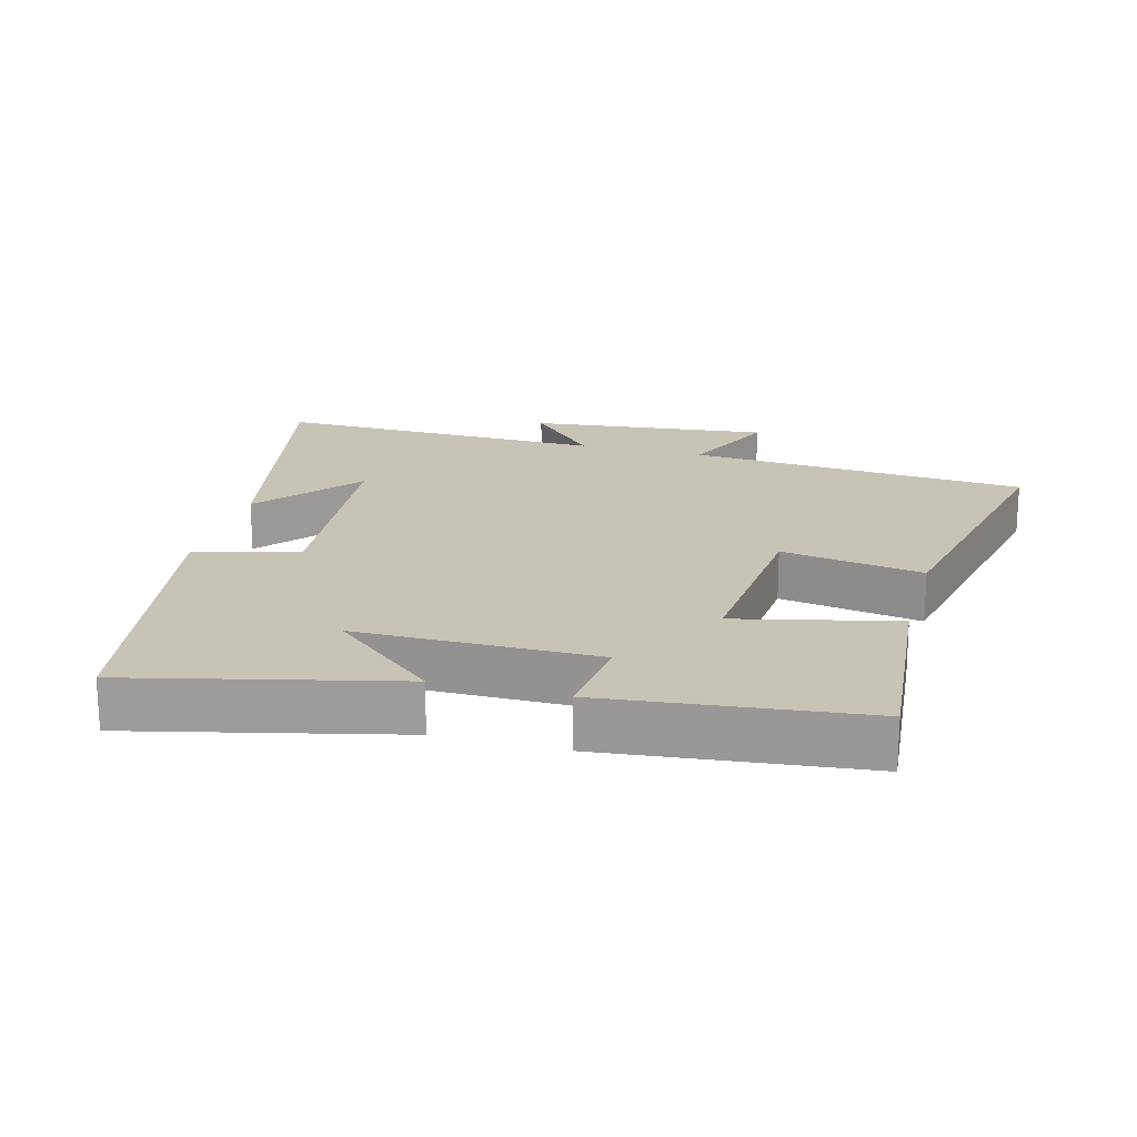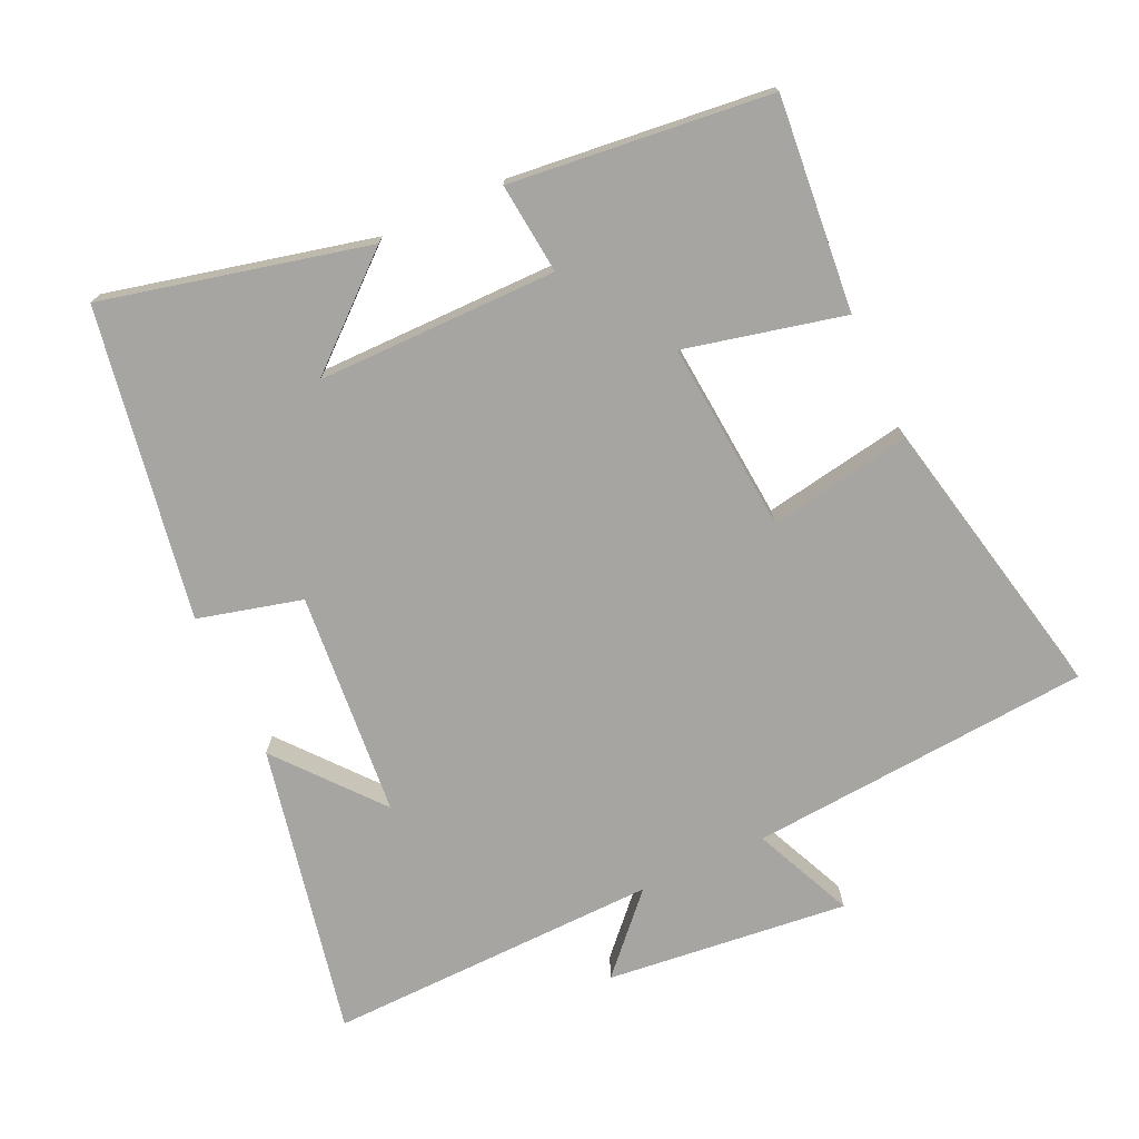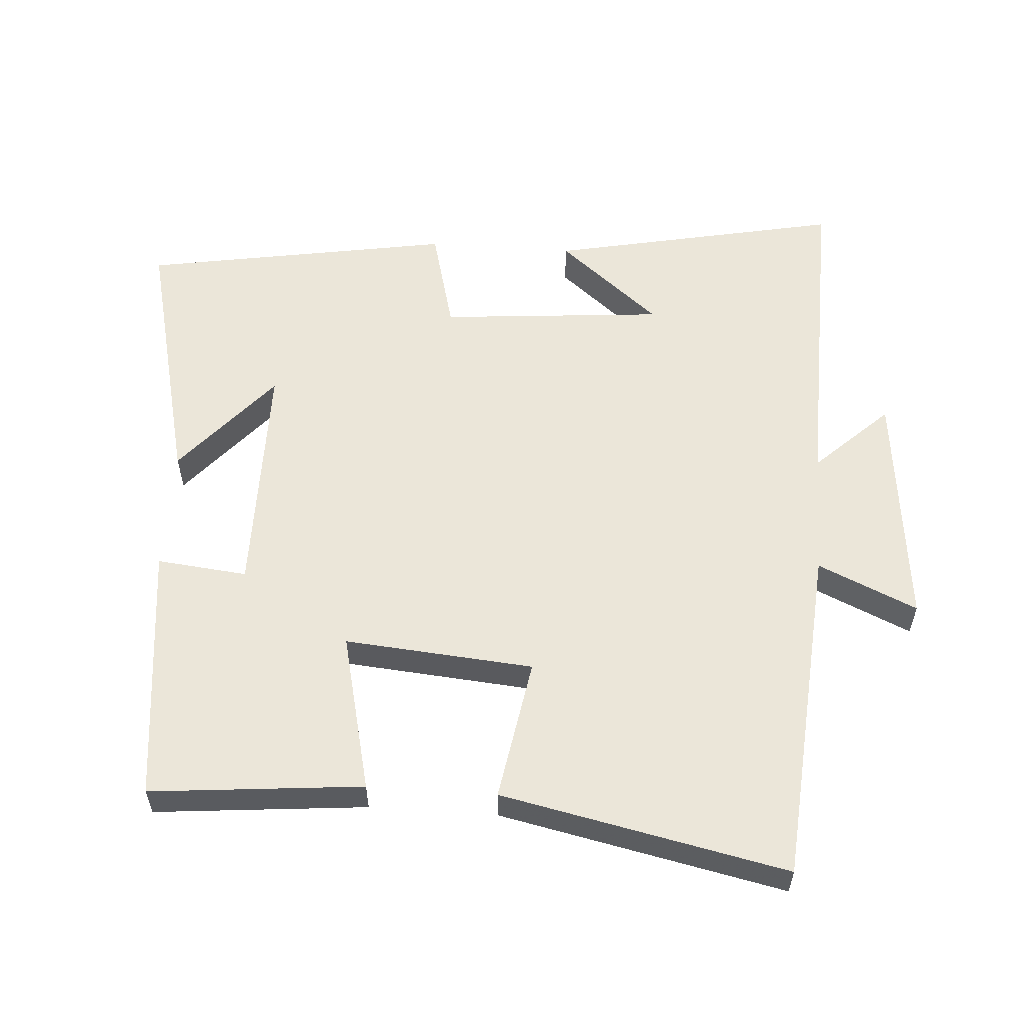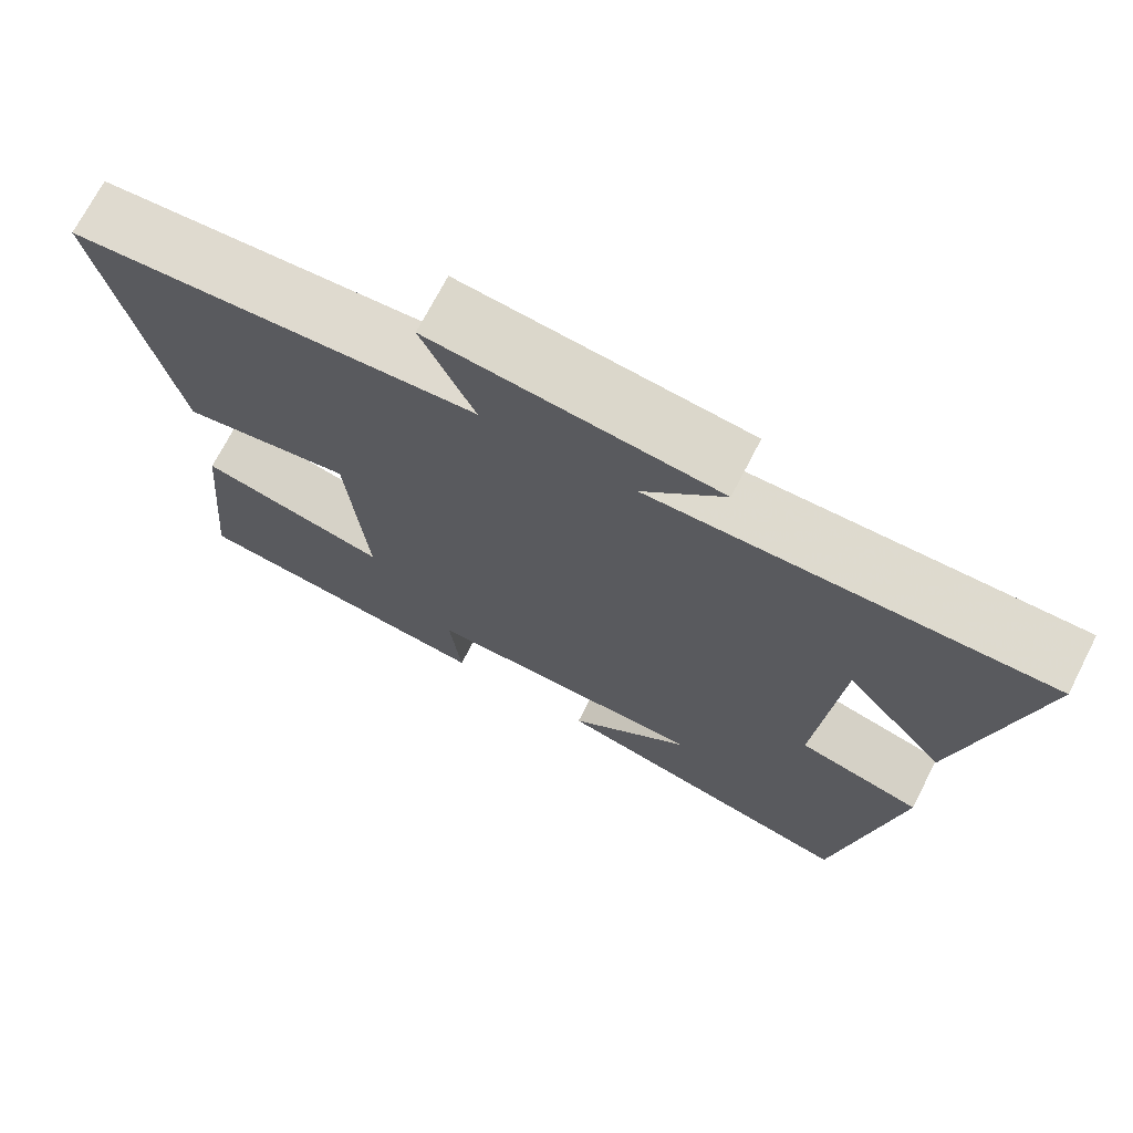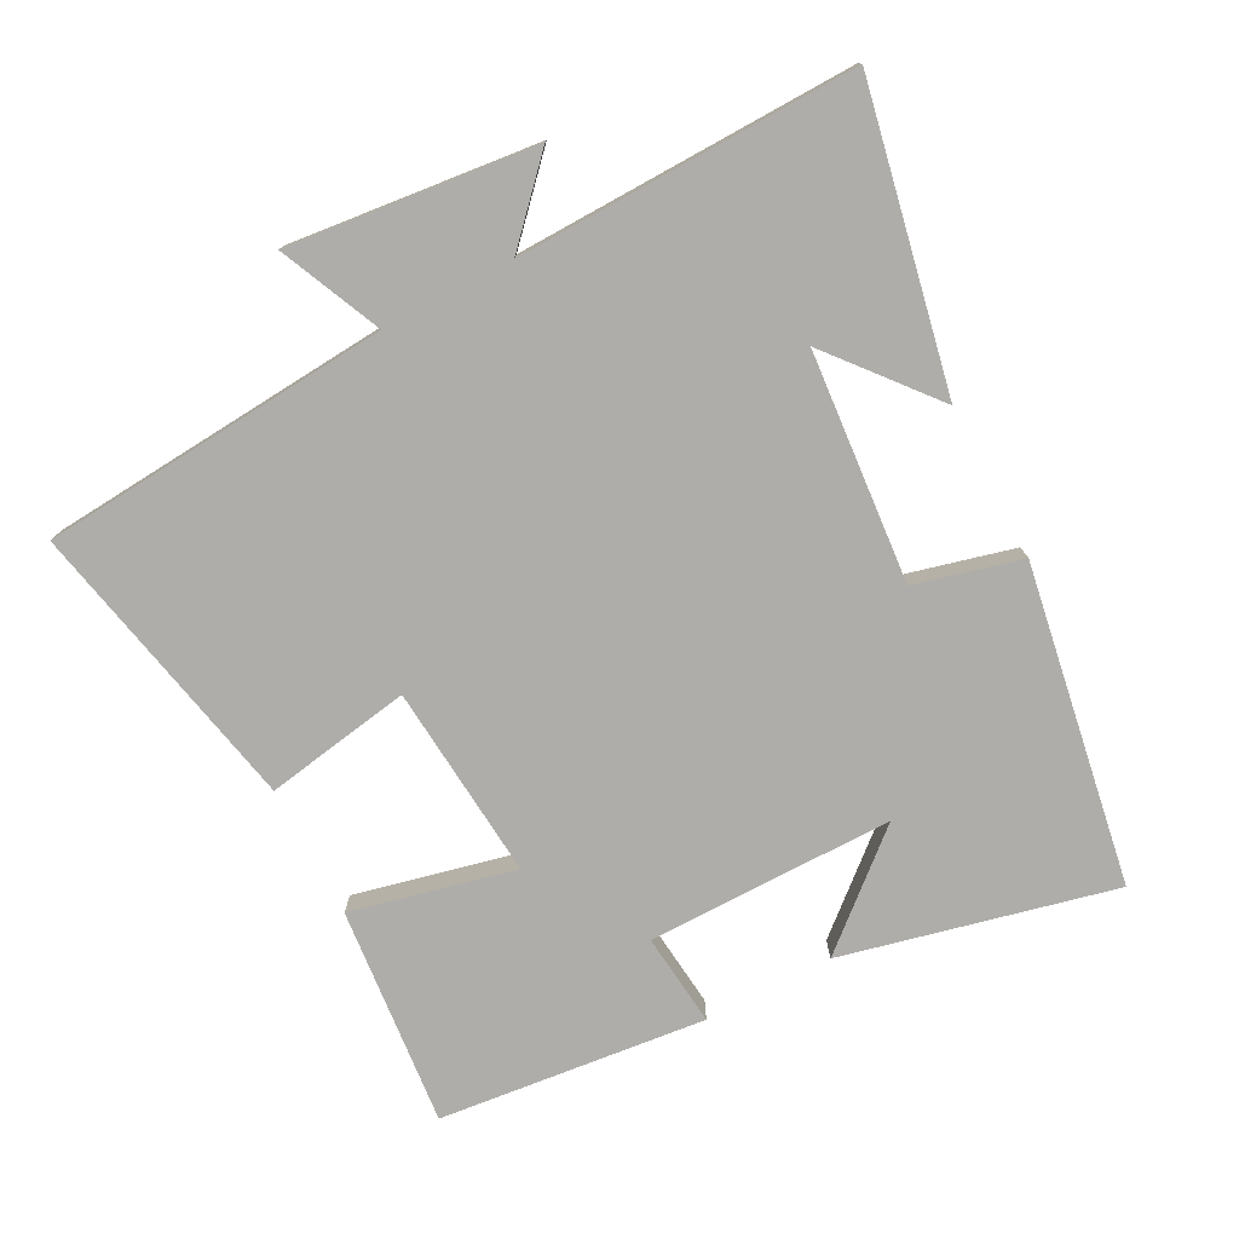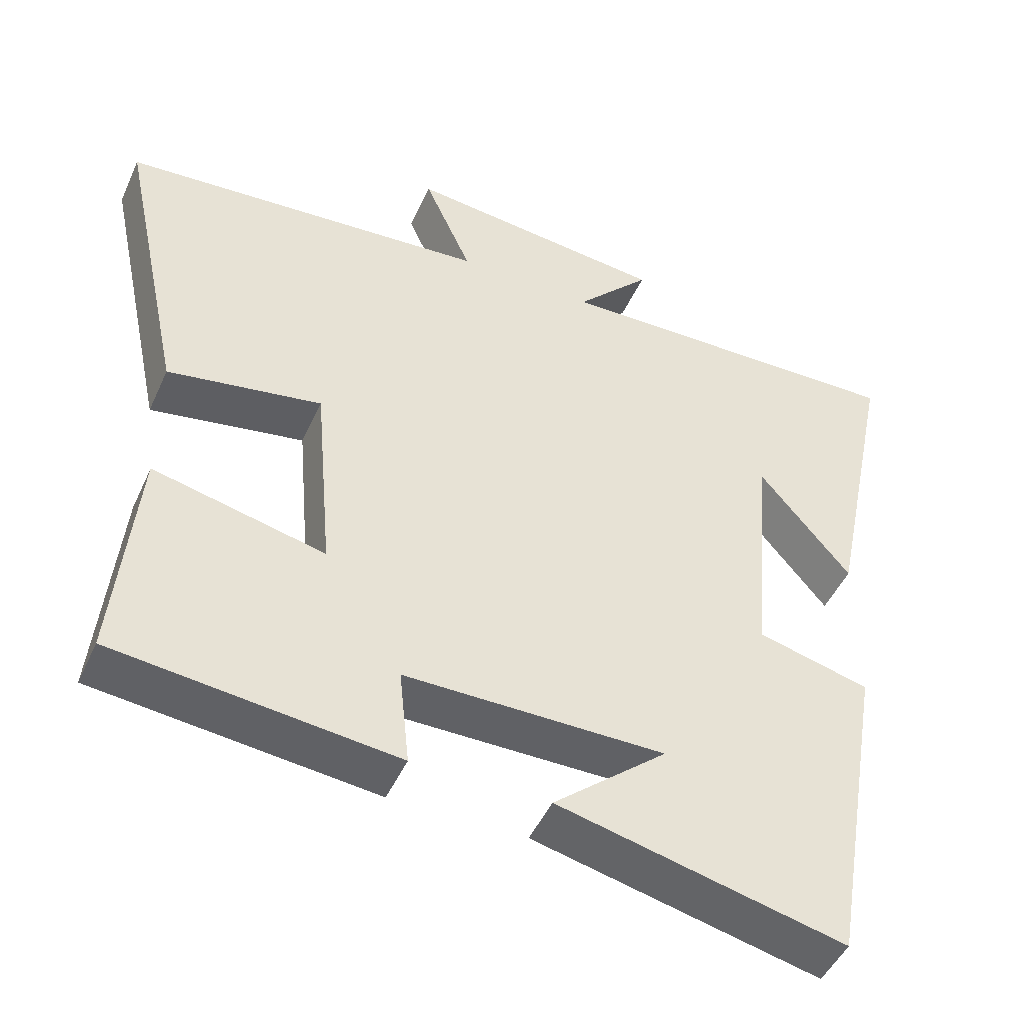
<metadata>
{"format":"obj","ext":"obj","renderer":"f3d","projection":"perspective","resolution":1024,"background":"white","views":[{"elev":19.7,"azim":-165.0,"up":"+Y"},{"elev":-73.8,"azim":-155.2,"up":"+Y"},{"elev":57.5,"azim":-86.1,"up":"+Y"},{"elev":71.3,"azim":27.2,"up":"+Z"},{"elev":-77.2,"azim":27.7,"up":"+Y"},{"elev":-47.6,"azim":-23.6,"up":"+Z"}]}
</metadata>
<code>
v -0.529 0.07 -0.459
v -0.5 0.07 -0.147
v -0.267 0.07 -0.201
v -0.291 0.07 0.077
v -0.5 0.07 0.041
v -0.589 0.07 0.461
v -0.088 0.07 0.5
v -0.153 0.07 0.646
v 0.201 0.07 0.608
v 0.1 0.07 0.5
v 0.587 0.07 0.511
v 0.5 0.07 0.084
v 0.376 0.07 0.233
v 0.348 0.07 -0.097
v 0.5 0.07 -0.136
v 0.423 0.07 -0.591
v 0.036 0.07 -0.5
v 0.19 0.07 -0.367
v -0.162 0.07 -0.367
v -0.148 0.07 -0.5
v -0.529 0 -0.459
v -0.5 0 -0.147
v -0.267 0 -0.201
v -0.291 0 0.077
v -0.5 0 0.041
v -0.589 0 0.461
v -0.088 0 0.5
v -0.153 0 0.646
v 0.201 0 0.608
v 0.1 0 0.5
v 0.587 0 0.511
v 0.5 0 0.084
v 0.376 0 0.233
v 0.348 0 -0.097
v 0.5 0 -0.136
v 0.423 0 -0.591
v 0.036 0 -0.5
v 0.19 0 -0.367
v -0.162 0 -0.367
v -0.148 0 -0.5
f 19 20 1 2
f 18 19 2 3
f 15 16 17 18
f 14 15 18 3
f 13 14 3 4
f 11 12 13
f 10 11 13 4
f 7 8 9 10
f 6 7 10
f 4 5 6 10
f 22 21 40 39
f 23 22 39 38
f 38 37 36 35
f 23 38 35 34
f 24 23 34 33
f 33 32 31
f 24 33 31 30
f 30 29 28 27
f 30 27 26
f 30 26 25 24
f 1 21 22 2
f 2 22 23 3
f 3 23 24 4
f 4 24 25 5
f 5 25 26 6
f 6 26 27 7
f 7 27 28 8
f 8 28 29 9
f 9 29 30 10
f 10 30 31 11
f 11 31 32 12
f 12 32 33 13
f 13 33 34 14
f 14 34 35 15
f 15 35 36 16
f 16 36 37 17
f 17 37 38 18
f 18 38 39 19
f 19 39 40 20
f 20 40 21 1

</code>
